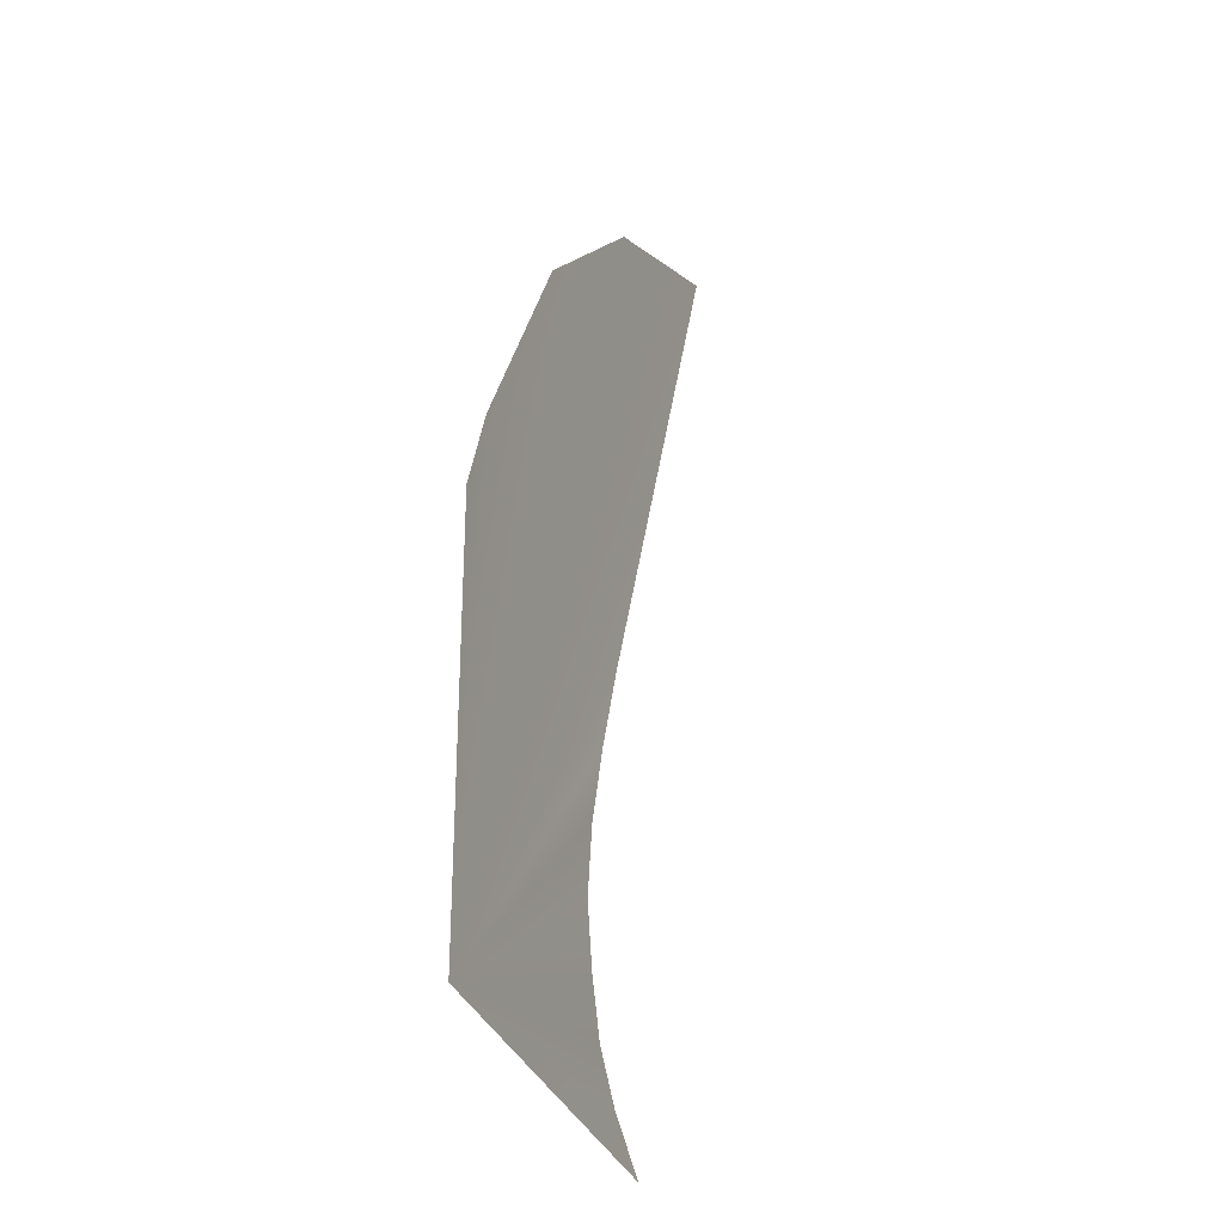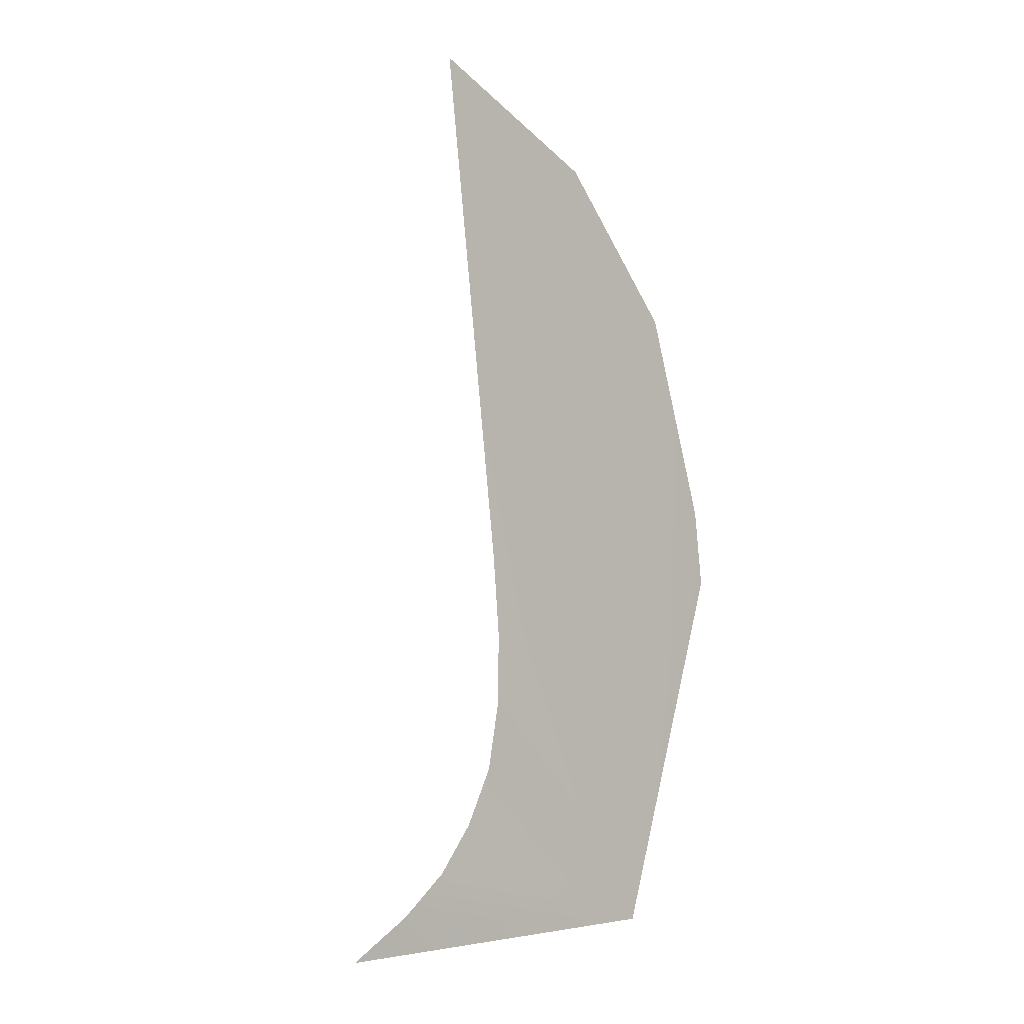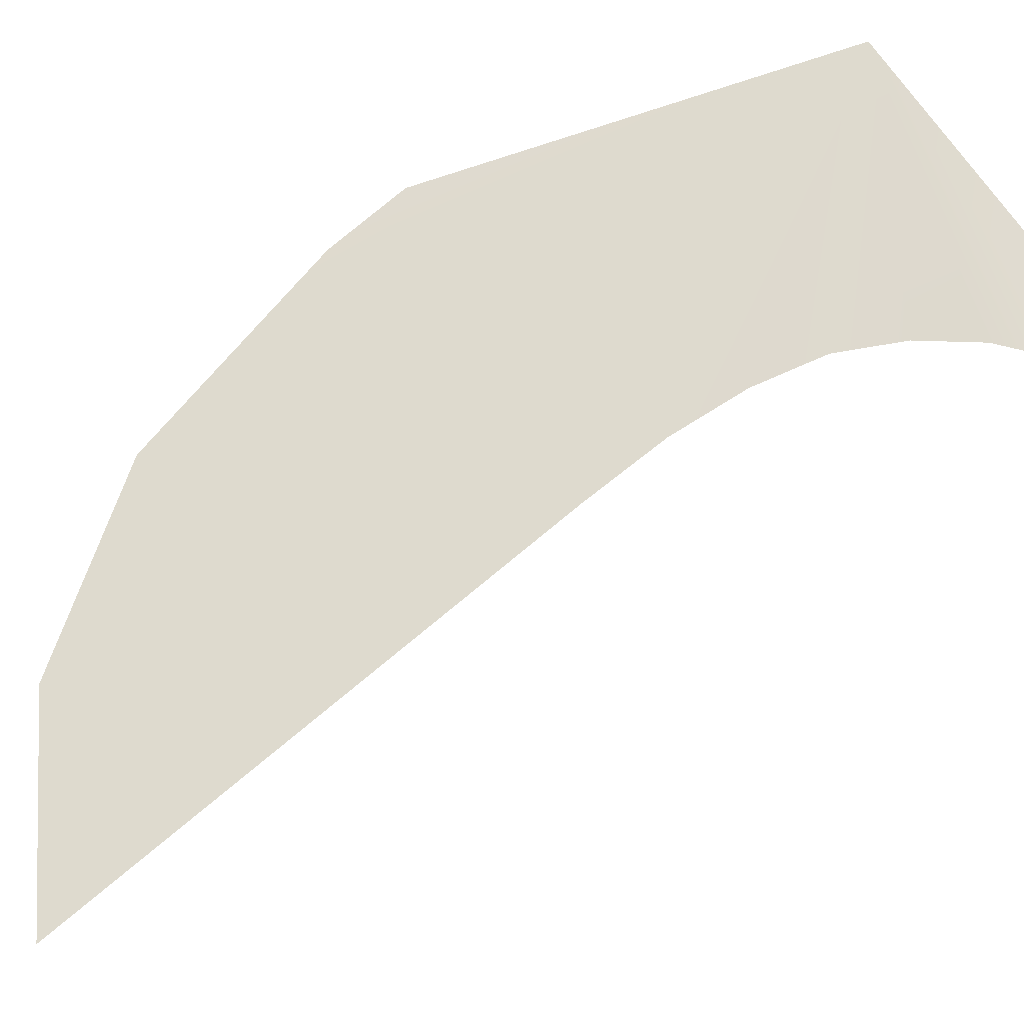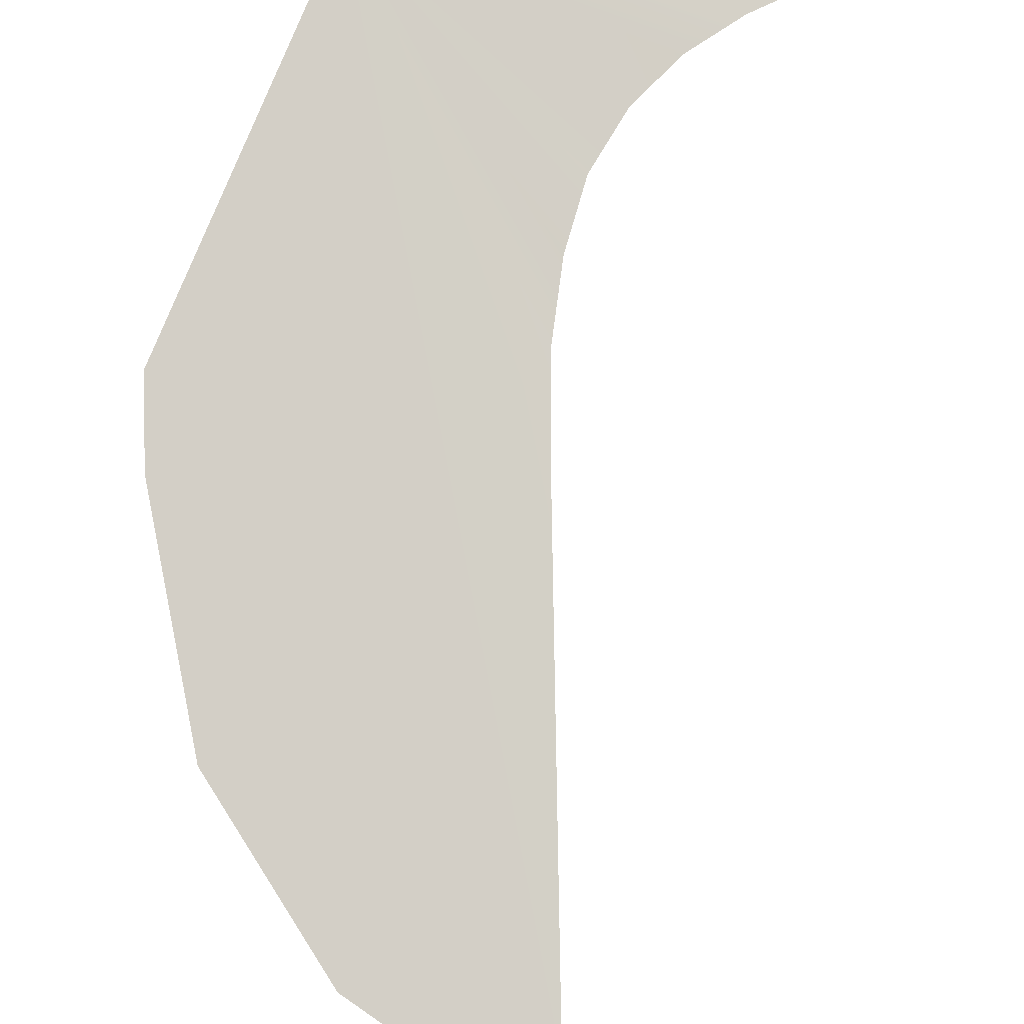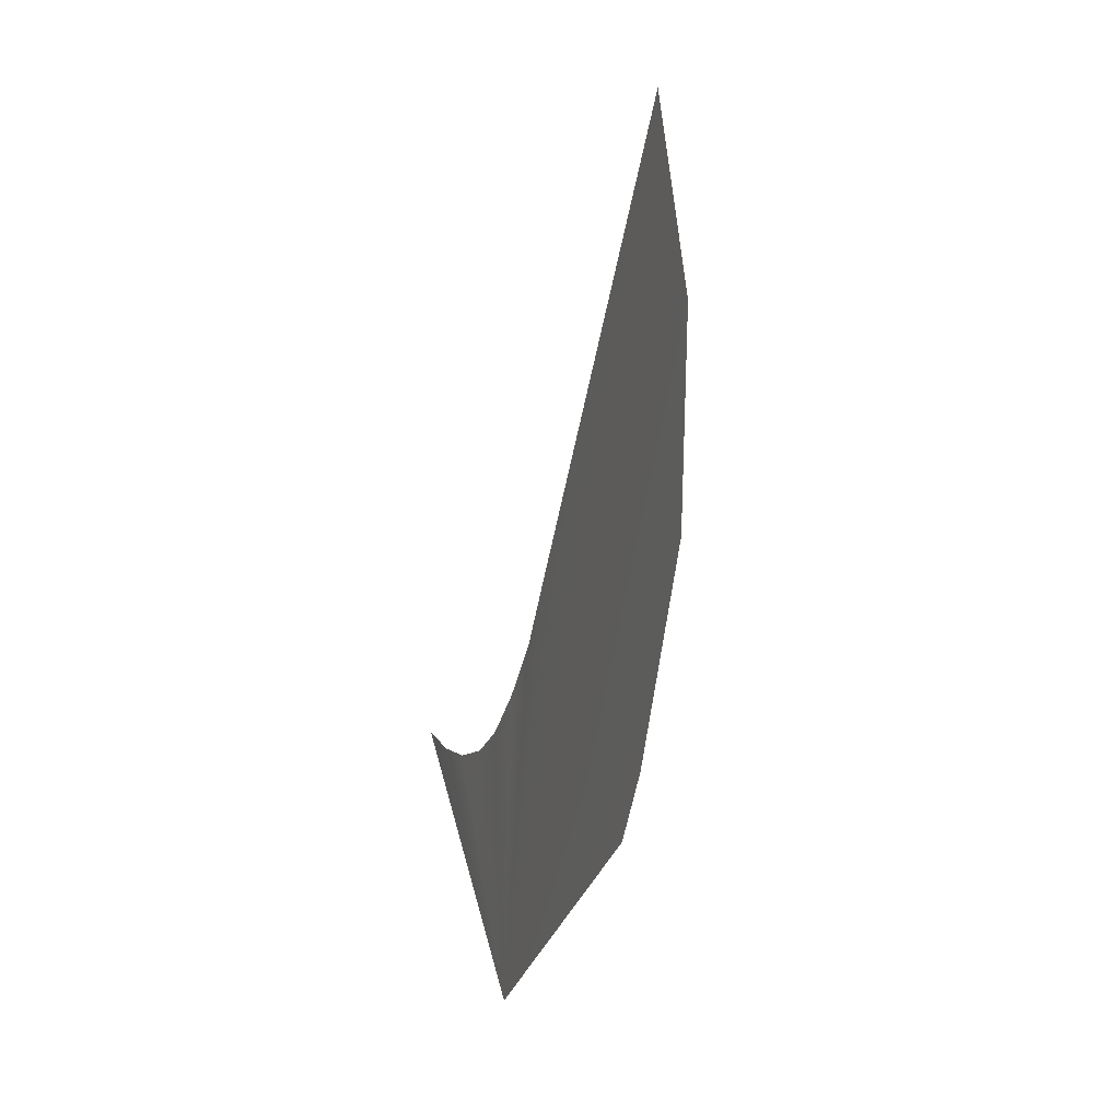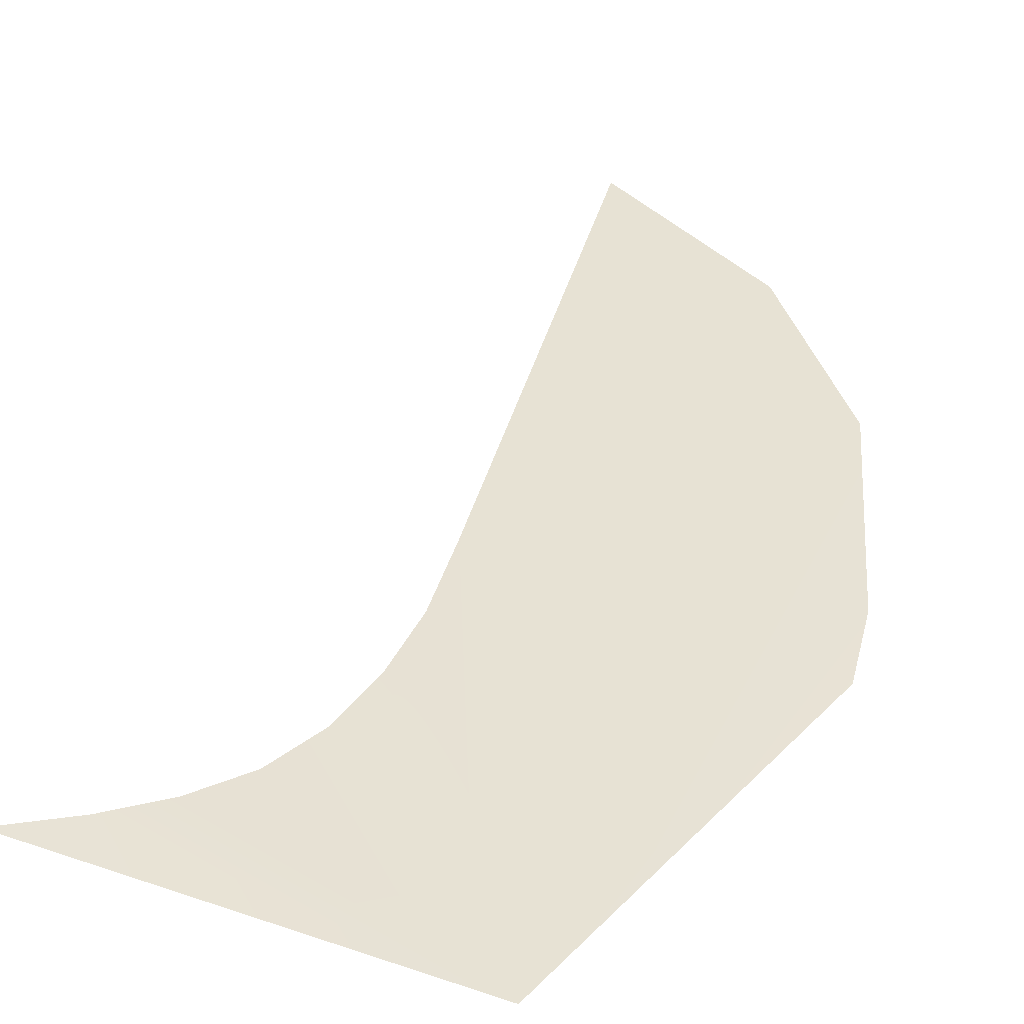
<metadata>
{"format":"obj","ext":"obj","renderer":"f3d","projection":"perspective","resolution":1024,"background":"white","views":[{"elev":-47.6,"azim":109.7,"up":"+Y"},{"elev":14.1,"azim":-41.9,"up":"+Y"},{"elev":59.7,"azim":-131.3,"up":"+Z"},{"elev":70.4,"azim":176.1,"up":"+Z"},{"elev":33.3,"azim":73.7,"up":"+Y"},{"elev":49.8,"azim":11.6,"up":"+Z"}]}
</metadata>
<code>
o #ID1234
v -0.2392 0.3411 0.5087
v -0.2392 0.341 0.5087
v -0.2395 0.3404 0.5088
v -0.2392 0.3415 0.5086
v -0.2394 0.3418 0.5085
v -0.2396 0.342 0.5085
v -0.2397 0.3411 0.5087
v -0.2397 0.341 0.5087
v -0.2397 0.3409 0.5087
v -0.2397 0.3408 0.5087
v -0.2398 0.3407 0.5087
v -0.2399 0.3406 0.5088
v -0.24 0.3406 0.5088
v -0.2401 0.3406 0.5088
f 1 2 3
f 3 2 1
f 4 1 3
f 3 1 4
f 5 4 3
f 3 4 5
f 6 5 3
f 3 5 6
f 6 3 7
f 7 3 6
f 7 3 8
f 8 3 7
f 8 3 9
f 9 3 8
f 9 3 10
f 10 3 9
f 10 3 11
f 11 3 10
f 11 3 12
f 12 3 11
f 12 3 13
f 13 3 12
f 13 3 14
f 14 3 13

</code>
